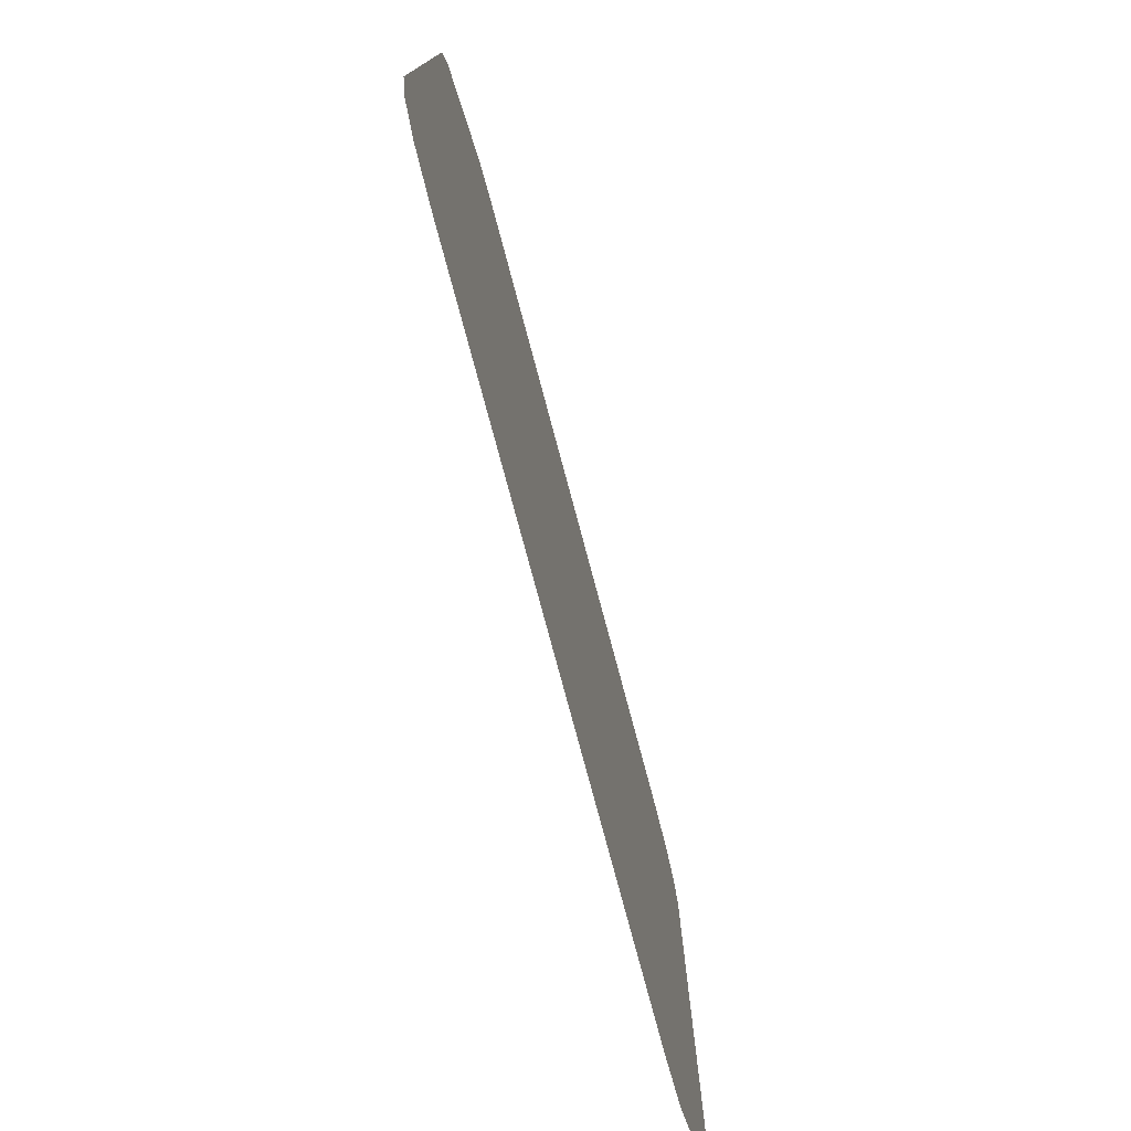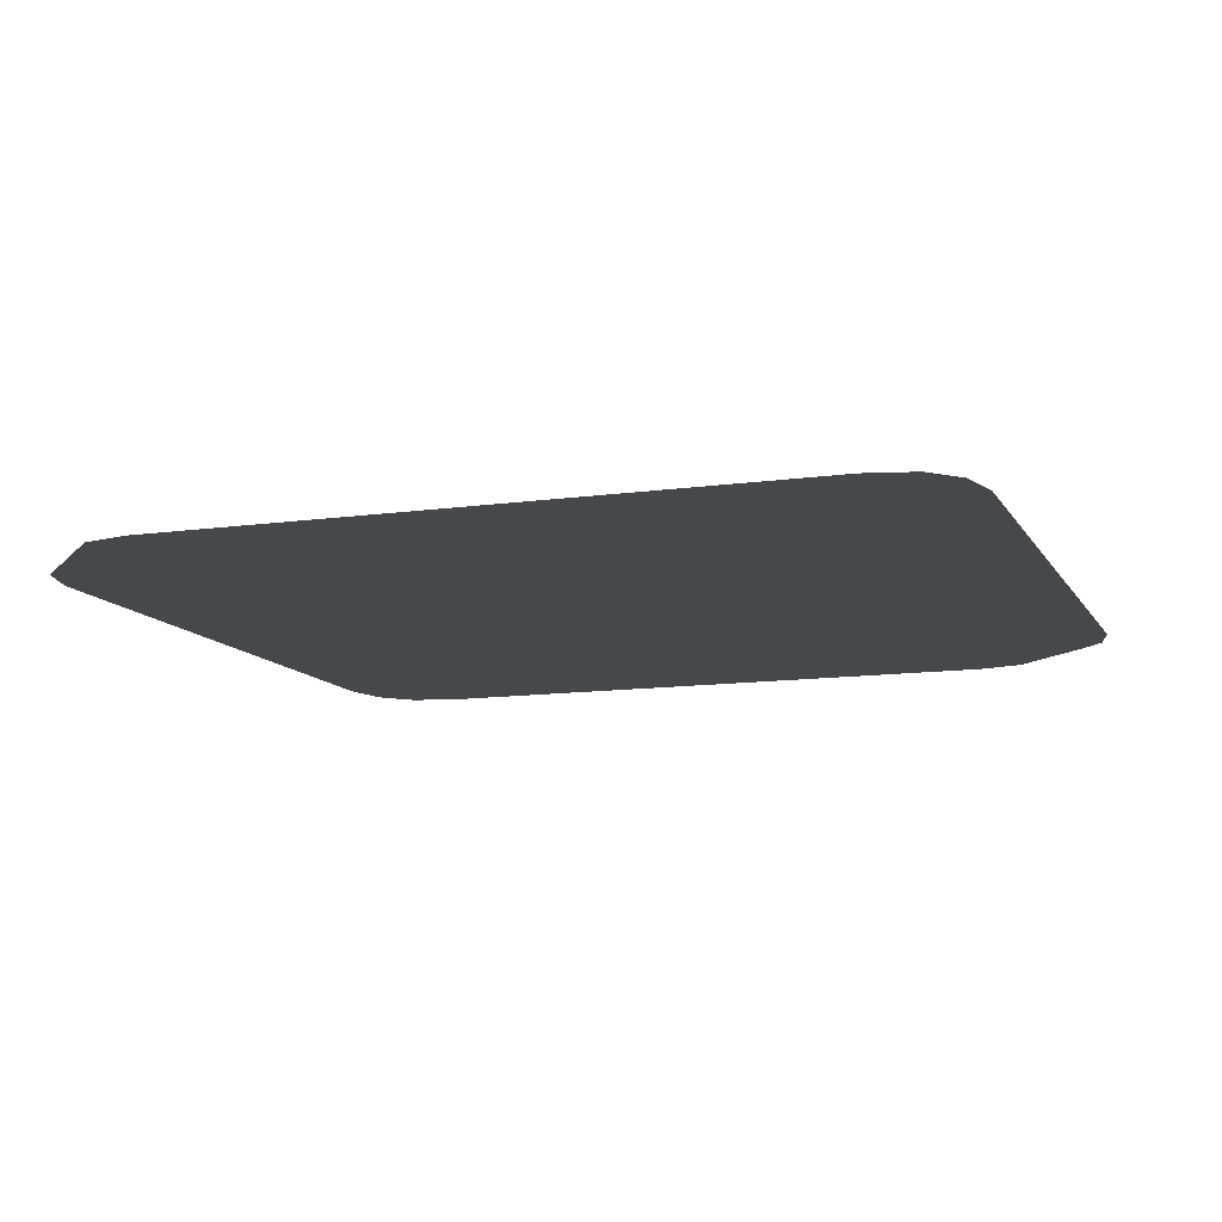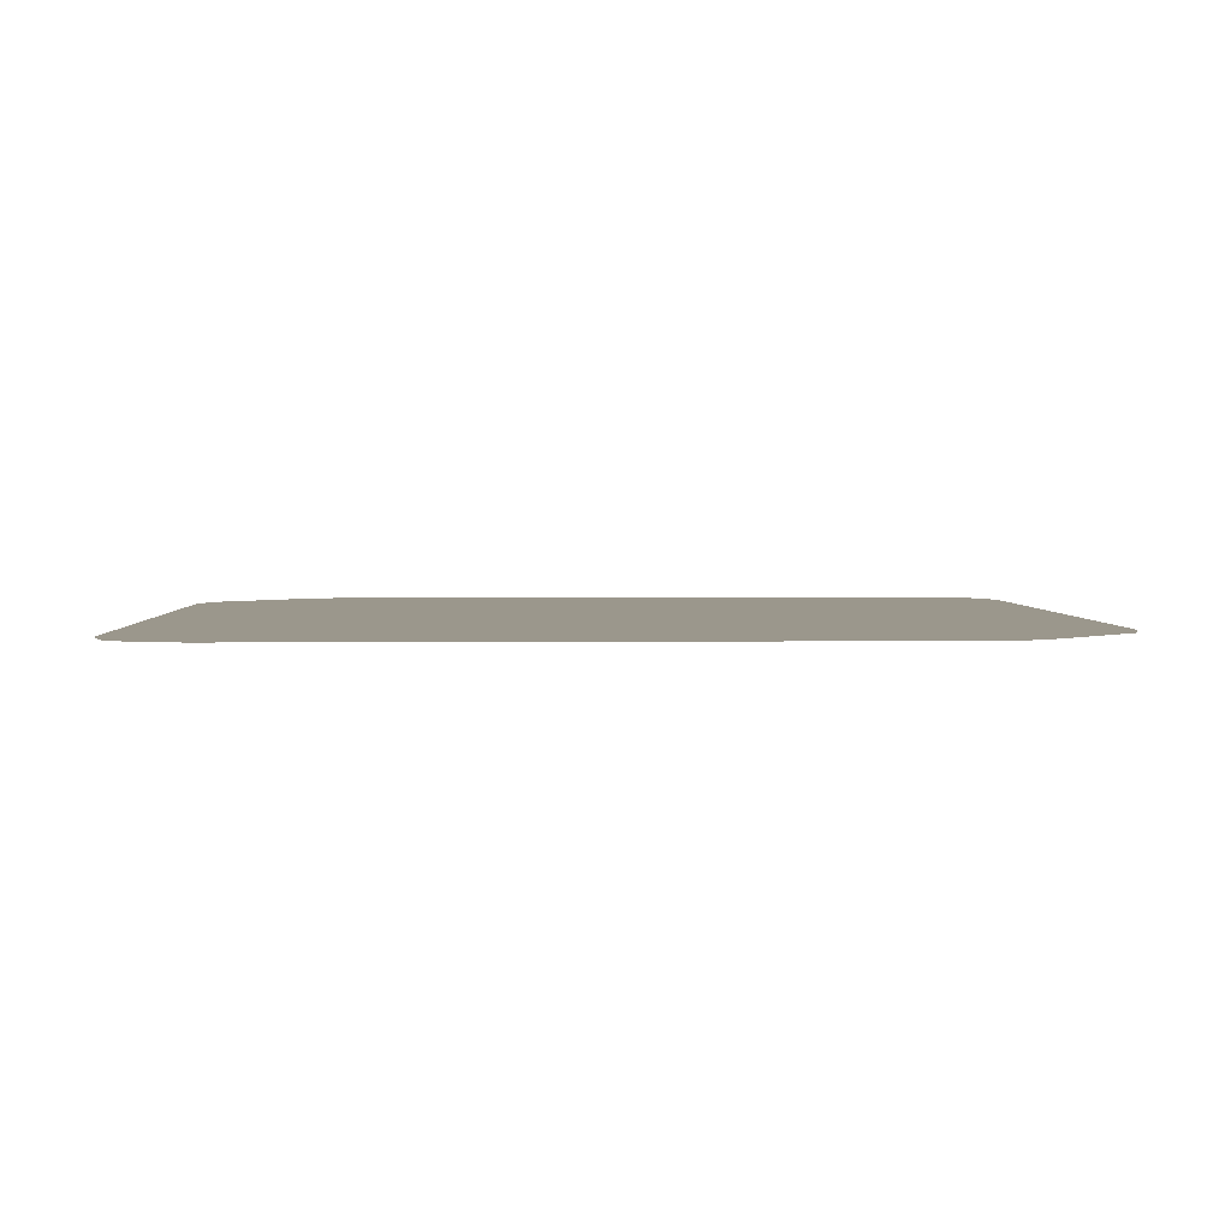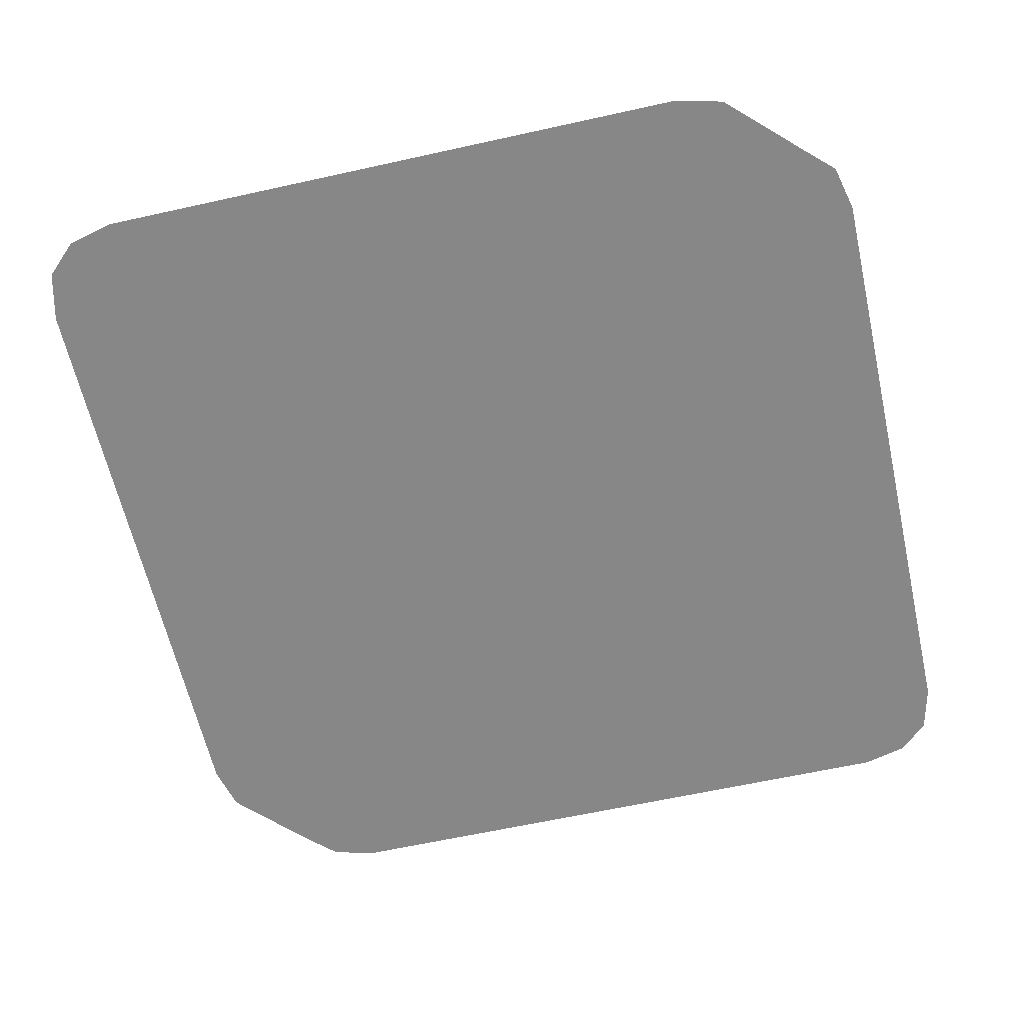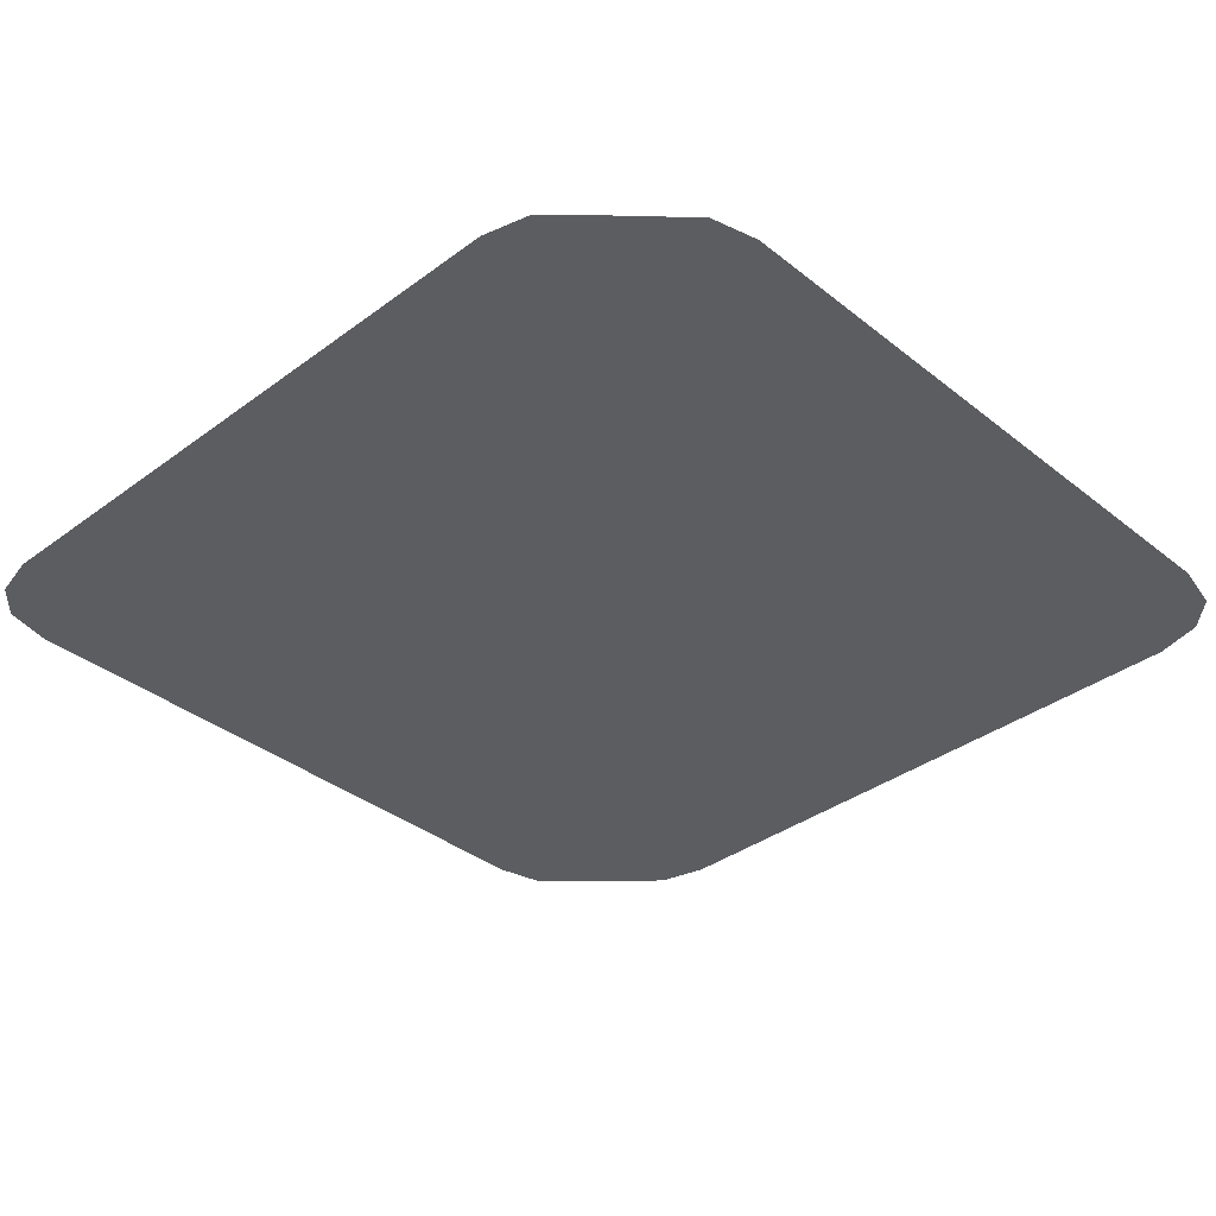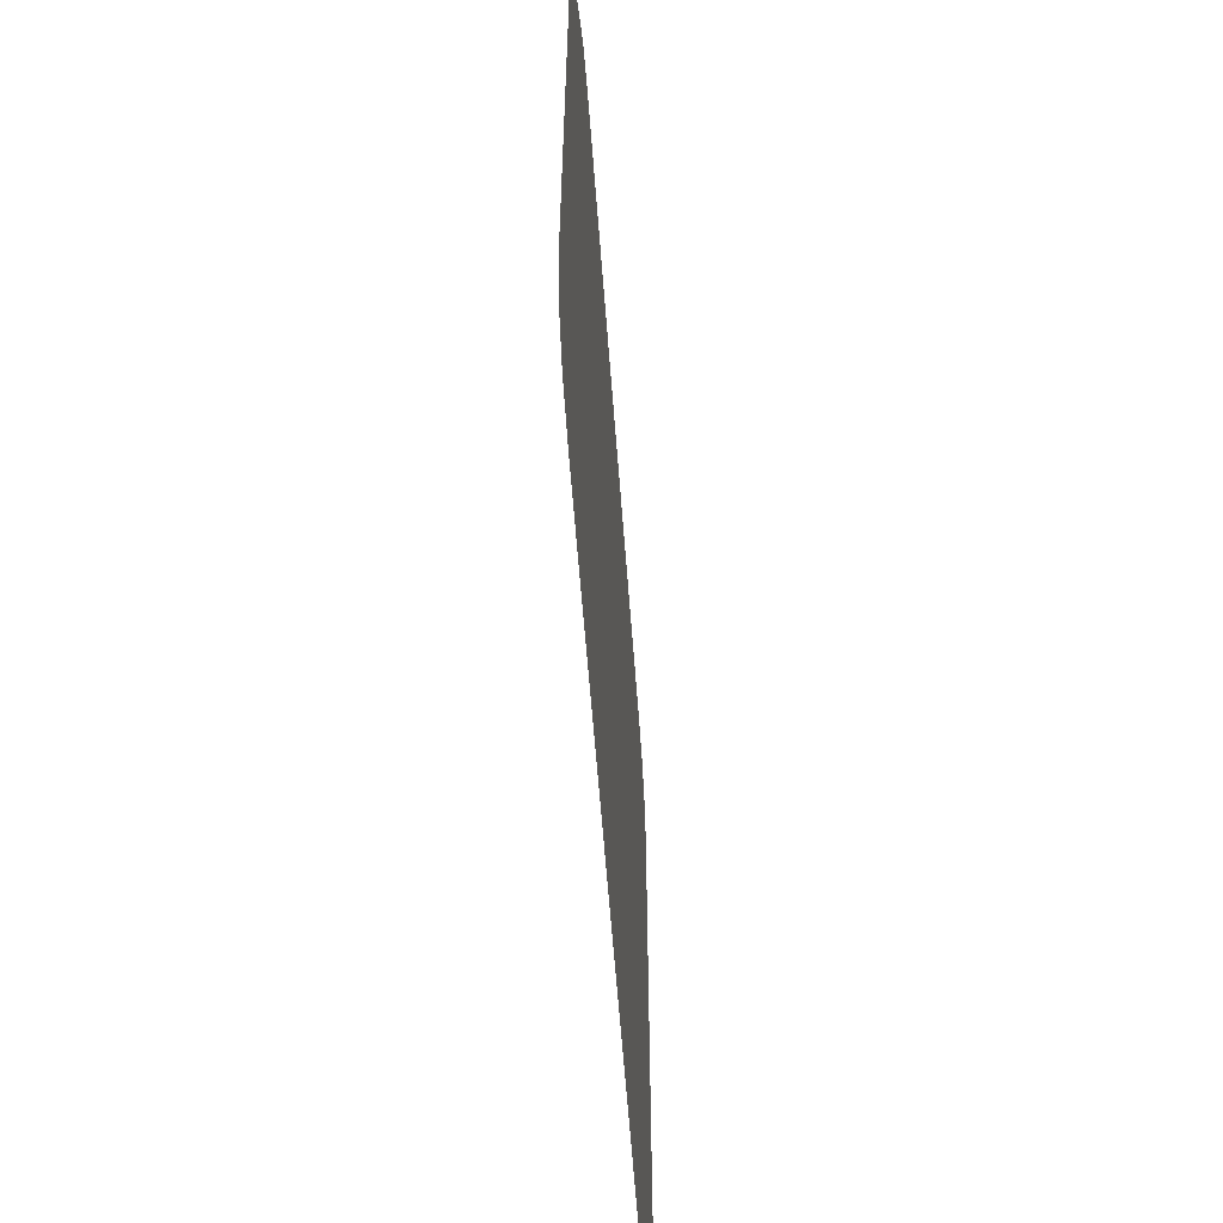
<metadata>
{"format":"obj","ext":"obj","renderer":"f3d","projection":"perspective","resolution":1024,"background":"white","views":[{"elev":-78.1,"azim":-75.0,"up":"+Z"},{"elev":-11.4,"azim":19.2,"up":"+Y"},{"elev":2.7,"azim":87.9,"up":"+Y"},{"elev":-62.3,"azim":-77.3,"up":"+Y"},{"elev":-36.2,"azim":134.0,"up":"+Y"},{"elev":-61.6,"azim":-85.7,"up":"+Z"}]}
</metadata>
<code>
o point_stage_clear
v 0.9729 0 1.238
v -0.9729 0 1.238
v -0.3728 0 0.4971
v 0.3728 0 0.4971
v 0.4603 0 0.459
v 1.118 0 1.204
v 1.203 0 1.113
v 1.238 0 0.9729
v 0.4971 0 0.3728
v 1.238 -0 0.1856
v 0.4971 -0 0.1856
v 0.3728 0 0.4971
v -0.3728 0 0.4971
v -0.1864 0 0.2485
v 0.1864 0 0.2485
v 0.2302 0 0.2295
v 0.4603 0 0.459
v 0.2485 -0 0.1864
v 0.4971 0 0.3728
v 0.4971 -0 0.1856
v 0.2485 -0 -0.1864
v 0.4971 -0 -0.1856
v 1.238 -0 0.1856
v 1.238 -0 -0.1856
v 0.1864 0 0.2485
v -0.1864 0 0.2485
v 0 -0 0
v 0.2302 0 0.2295
v 0.2485 -0 0.1864
v 0.2485 -0 -0.1864
v -0.2485 -0 0.1864
v -0.2485 -0 -0.1864
v 0 -0 0
v -0.2302 0 0.2295
v -0.1864 0 0.2485
v -0.3728 0 0.4971
v -0.2302 0 0.2295
v -0.1864 0 0.2485
v -0.4603 0 0.459
v -0.2485 -0 0.1864
v -0.4971 0 0.3728
v -0.4971 -0 0.1856
v -0.2485 -0 -0.1864
v -0.4971 -0 -0.1856
v -1.238 -0 0.1856
v -1.238 -0 -0.1856
v -1.238 -0 0.1856
v -0.4971 -0 0.1856
v -0.4971 0 0.3728
v -1.238 0 0.9729
v -0.4603 0 0.459
v -1.203 0 1.113
v -1.118 0 1.204
v -0.9729 0 1.238
v -0.3728 0 0.4971
v -0.4971 -0 -0.1856
v -0.4971 -0 -0.3728
v -0.2485 -0 -0.1864
v -0.4603 -0 -0.459
v -0.2302 -0 -0.2295
v -0.3728 -0 -0.4971
v -0.1864 -0 -0.2485
v 0.1864 -0 -0.2485
v 0.3728 -0 -0.4971
v -0.9729 -0 -1.238
v 0.9729 -0 -1.238
v 0.3728 -0 -0.4971
v -0.3728 -0 -0.4971
v -0.4603 -0 -0.459
v -1.118 -0 -1.204
v -1.203 -0 -1.113
v -1.238 -0 -0.9729
v -0.4971 -0 -0.3728
v -1.238 -0 -0.1856
v -0.4971 -0 -0.1856
v 0 -0 0
v -0.2485 -0 -0.1864
v -0.2302 -0 -0.2295
v -0.1864 -0 -0.2485
v 0.1864 -0 -0.2485
v 0.3728 -0 -0.4971
v 0.2302 -0 -0.2295
v 0.1864 -0 -0.2485
v 0.4603 -0 -0.459
v 0.2485 -0 -0.1864
v 0.4971 -0 -0.3728
v 0.4971 -0 -0.1856
v 1.238 -0 -0.1856
v 0.4971 -0 -0.1856
v 0.4971 -0 -0.3728
v 1.238 -0 -0.9729
v 0.4603 -0 -0.459
v 1.203 -0 -1.113
v 1.118 -0 -1.204
v 0.9729 -0 -1.238
v 0.3728 -0 -0.4971
v 0 -0 0
v 0.2302 -0 -0.2295
v 0.2485 -0 -0.1864
v 0.1864 -0 -0.2485
v 1.75 0 1.375
v 1.7 0 1.572
v 1.58 0 1.701
v 1.375 0 1.75
v 1.118 0 1.204
v 0.9729 0 1.238
v -0.9729 0 1.238
v 1.203 0 1.113
v 1.238 0 0.9729
v 1.238 -0 0.1856
v -1.375 0 1.75
v 1.75 -0 -1.375
v -1.118 0 1.204
v 1.238 -0 -0.1856
v 1.238 -0 -0.9729
v 1.203 -0 -1.113
v -1.203 0 1.113
v 1.375 -0 -1.75
v 1.7 -0 -1.572
v 1.58 -0 -1.701
v 1.118 -0 -1.204
v 0.9729 -0 -1.238
v -0.9729 -0 -1.238
v -1.375 -0 -1.75
v -1.118 -0 -1.204
v -1.75 -0 -1.375
v -1.58 -0 -1.701
v -1.7 -0 -1.572
v -1.203 -0 -1.113
v -1.238 -0 -0.9729
v -1.238 -0 -0.1856
v -1.75 0 1.375
v -1.238 -0 0.1856
v -1.238 0 0.9729
v -1.7 0 1.572
v -1.58 0 1.701
v -1.7 0 1.572
v -2.009 0 1.248
v -2.062 0 1.037
v -1.75 0 1.375
v -1.75 -0 -1.375
v -2.062 -0 -1.667
v -2.009 -0 -1.879
v -1.7 -0 -1.572
v -1.75 0 1.375
v -2.062 0 1.037
v -2.062 -0 -1.667
v -1.75 -0 -1.375
v -1.375 -0 -1.75
v -1.661 -0 -2.068
v 1.052 -0 -2.068
v 1.375 -0 -1.75
v 1.375 -0 -1.75
v 1.052 -0 -2.068
v 1.256 -0 -2.017
v 1.58 -0 -1.701
v -1.58 -0 -1.701
v -1.88 -0 -2.017
v -1.661 -0 -2.068
v -1.375 -0 -1.75
v -1.7 -0 -1.572
v -2.009 -0 -1.879
v -1.88 -0 -2.017
v -1.58 -0 -1.701
f 3 2 1
f 4 3 1
f 5 4 1
f 6 5 1
f 6 7 5
f 7 8 5
f 8 9 5
f 9 8 10
f 11 9 10
f 14 13 12
f 15 14 12
f 16 15 12
f 17 16 12
f 16 17 18
f 17 19 18
f 18 19 20
f 21 18 20
f 22 21 20
f 22 20 23
f 24 22 23
f 27 26 25
f 28 27 25
f 28 29 27
f 30 27 29
f 33 32 31
f 31 34 33
f 33 34 35
f 38 37 36
f 37 39 36
f 39 37 40
f 41 39 40
f 41 40 42
f 40 43 42
f 43 44 42
f 42 44 45
f 44 46 45
f 49 48 47
f 50 49 47
f 49 50 51
f 50 52 51
f 52 53 51
f 51 53 54
f 55 51 54
f 58 57 56
f 59 57 58
f 60 59 58
f 59 60 61
f 60 62 61
f 62 63 61
f 63 64 61
f 67 66 65
f 68 67 65
f 69 68 65
f 70 69 65
f 70 71 69
f 71 72 69
f 72 73 69
f 73 72 74
f 75 73 74
f 78 77 76
f 78 76 79
f 76 80 79
f 83 82 81
f 82 84 81
f 84 82 85
f 86 84 85
f 87 86 85
f 90 89 88
f 91 90 88
f 90 91 92
f 91 93 92
f 93 94 92
f 92 94 95
f 96 92 95
f 99 98 97
f 97 98 100
f 103 102 101
f 104 103 101
f 105 104 101
f 105 106 104
f 106 107 104
f 108 105 101
f 109 108 101
f 110 109 101
f 107 111 104
f 110 101 112
f 107 113 111
f 114 110 112
f 115 114 112
f 116 115 112
f 113 117 111
f 116 112 118
f 112 119 118
f 119 120 118
f 121 116 118
f 122 121 118
f 123 122 118
f 124 123 118
f 125 123 124
f 125 124 126
f 124 127 126
f 127 128 126
f 129 125 126
f 130 129 126
f 131 130 126
f 131 126 132
f 133 131 132
f 134 133 132
f 117 134 132
f 117 132 111
f 132 135 111
f 135 136 111
f 139 138 137
f 140 139 137
f 143 142 141
f 144 143 141
f 147 146 145
f 148 147 145
f 151 150 149
f 152 151 149
f 155 154 153
f 156 155 153
f 159 158 157
f 160 159 157
f 163 162 161
f 164 163 161

</code>
